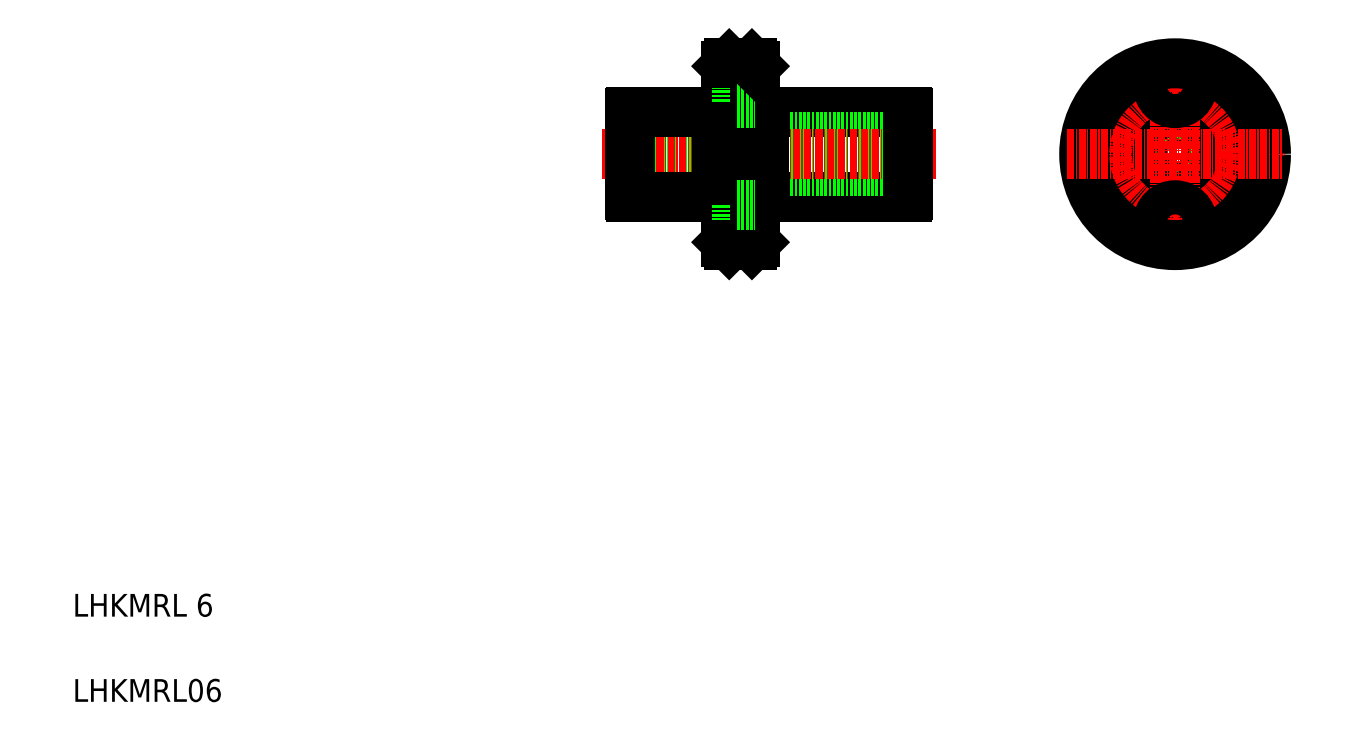
<metadata>
{"format":"dxf","ext":"dxf","renderer":"ezdxf+matplotlib","layout":"modelspace","background":"white","min_lineweight":24,"dpi":150}
</metadata>
<code>
0
SECTION
2
ENTITIES
0
LINE
8
0
10
131.7
20
113.9
30
0
11
156.9
21
113.9
31
0
0
LINE
8
0
10
131.7
20
98.93
30
0
11
156.9
21
98.93
31
0
0
LINE
8
0
10
157.1
20
109.4
30
0
11
108.1
21
109.4
31
0
0
LINE
8
0
10
157.1
20
103.4
30
0
11
108.1
21
103.4
31
0
0
LINE
8
CENTER
10
162
20
106.4
30
0
11
103.2
21
106.4
31
0
0
LINE
8
0
10
108.1
20
99.18
30
0
11
108.1
21
113.7
31
0
0
LINE
8
0
10
131.7
20
98.93
30
0
11
131.7
21
113.9
31
0
0
LINE
8
0
10
123.5
20
98.93
30
0
11
123.5
21
113.9
31
0
0
LINE
8
0
10
130.1
20
90.93
30
0
11
130.1
21
121.9
31
0
0
LINE
8
0
10
125.1
20
90.93
30
0
11
125.1
21
121.9
31
0
0
TEXT
8
0
10
10
20
10
30
0
40
4
1
LHKMRL06
0
TEXT
8
0
10
10
20
25
30
0
40
4
1
LHKMRL 6
0
LINE
8
0
10
125.1
20
96.18
30
0
11
127
21
96.18
31
0
0
LINE
8
0
10
125.1
20
92.68
30
0
11
127
21
92.68
31
0
0
LINE
8
0
10
125.6
20
90.43
30
0
11
125.1
21
90.93
31
0
0
LINE
8
CENTER
10
123.2
20
94.43
30
0
11
132.5
21
94.43
31
0
0
LINE
8
0
10
108.4
20
98.93
30
0
11
123.5
21
98.93
31
0
0
ARC
8
0
10
108.9
20
99.68
30
0
40
0.9
50
213.6
51
236.4
0
ARC
8
0
10
108.9
20
99.68
30
0
40
0.9
50
213.6
51
236.4
0
LINE
8
0
10
125.1
20
98.68
30
0
11
125.1
21
98.68
31
0
0
LINE
8
0
10
125.1
20
99.18
30
0
11
123.5
21
99.18
31
0
0
LINE
8
0
10
127
20
97.43
30
0
11
127
21
91.43
31
0
0
LINE
8
0
10
125.6
20
90.43
30
0
11
129.6
21
90.43
31
0
0
LINE
8
0
10
127
20
91.43
30
0
11
130.1
21
91.43
31
0
0
LINE
8
0
10
129.6
20
90.43
30
0
11
130.1
21
90.93
31
0
0
LINE
8
0
10
130.1
20
99.18
30
0
11
131.7
21
99.18
31
0
0
LINE
8
0
10
127
20
97.43
30
0
11
130.1
21
97.43
31
0
0
LINE
8
0
10
130.1
20
98.68
30
0
11
130.1
21
98.68
31
0
0
LINE
8
0
10
125.1
20
120.2
30
0
11
127
21
120.2
31
0
0
LINE
8
0
10
125.6
20
122.4
30
0
11
125.1
21
121.9
31
0
0
LINE
8
0
10
125.1
20
116.7
30
0
11
127
21
116.7
31
0
0
LINE
8
CENTER
10
123.2
20
118.4
30
0
11
132.5
21
118.4
31
0
0
LINE
8
0
10
108.4
20
113.9
30
0
11
123.5
21
113.9
31
0
0
ARC
8
0
10
108.9
20
113.2
30
0
40
0.9
50
123.6
51
146.4
0
LINE
8
0
10
125.1
20
113.7
30
0
11
123.5
21
113.7
31
0
0
LINE
8
0
10
127
20
121.4
30
0
11
127
21
115.4
31
0
0
LINE
8
0
10
130.1
20
113.7
30
0
11
131.7
21
113.7
31
0
0
LINE
8
0
10
127
20
115.4
30
0
11
130.1
21
115.4
31
0
0
LINE
8
0
10
125.6
20
122.4
30
0
11
129.6
21
122.4
31
0
0
LINE
8
0
10
127
20
121.4
30
0
11
130.1
21
121.4
31
0
0
LINE
8
0
10
129.6
20
122.4
30
0
11
130.1
21
121.9
31
0
0
LINE
8
0
10
157.1
20
99.18
30
0
11
157.1
21
113.7
31
0
0
CIRCLE
8
0
10
204.1
20
106.4
30
0
40
3
0
CIRCLE
8
0
10
204.1
20
106.4
30
0
40
7.25
0
CIRCLE
8
0
10
204.1
20
106.4
30
0
40
7.5
0
CIRCLE
8
0
10
216.1
20
106.4
30
0
40
3
0
CIRCLE
8
0
10
216.1
20
106.4
30
0
40
1.75
0
CIRCLE
8
0
10
192.1
20
106.4
30
0
40
3
0
CIRCLE
8
0
10
192.1
20
106.4
30
0
40
1.75
0
LINE
8
CENTER
10
204.1
20
87.43
30
0
11
204.1
21
125.4
31
0
0
CIRCLE
8
CENTER
10
204.1
20
106.4
30
0
40
12
0
CIRCLE
8
0
10
204.1
20
106.4
30
0
40
16
0
ARC
8
0
10
156.4
20
99.68
30
0
40
0.9
50
303.6
51
326.4
0
CIRCLE
8
0
10
204.1
20
94.43
30
0
40
3
0
CIRCLE
8
0
10
204.1
20
94.43
30
0
40
1.75
0
LINE
8
CENTER
10
185.1
20
106.4
30
0
11
223.1
21
106.4
31
0
0
ARC
8
0
10
156.4
20
113.2
30
0
40
0.9
50
33.56
51
56.44
0
CIRCLE
8
0
10
204.1
20
118.4
30
0
40
3
0
CIRCLE
8
0
10
204.1
20
118.4
30
0
40
1.75
0
ENDSEC
0
EOF

</code>
